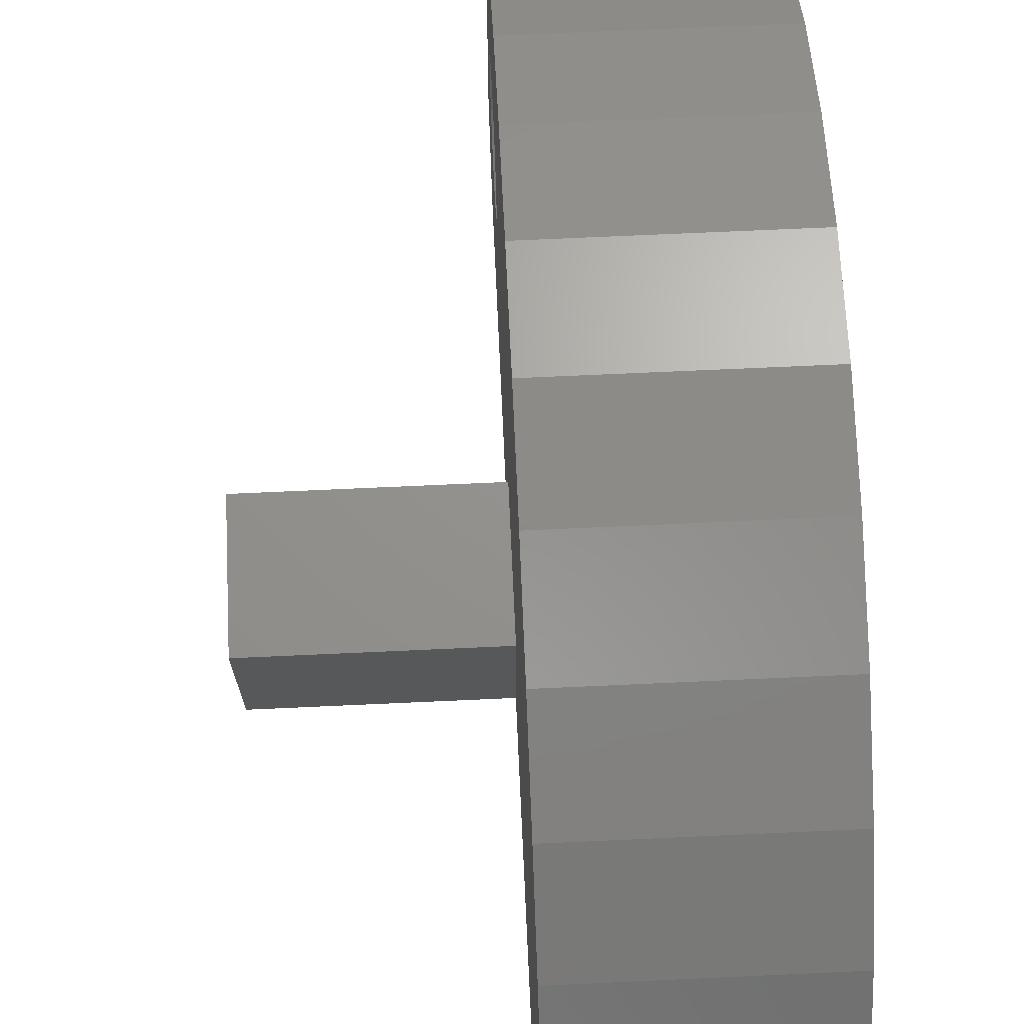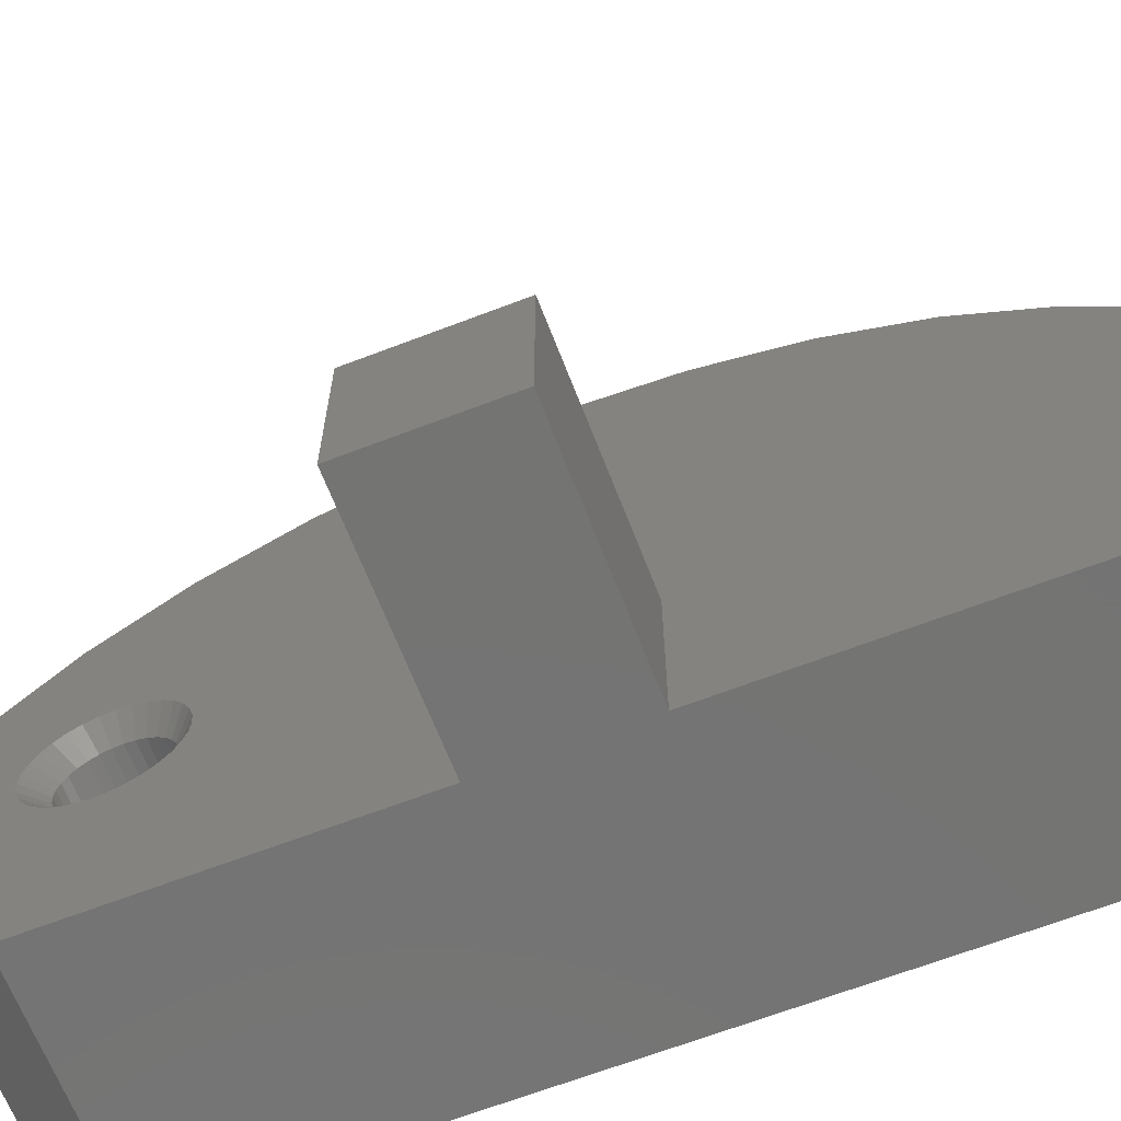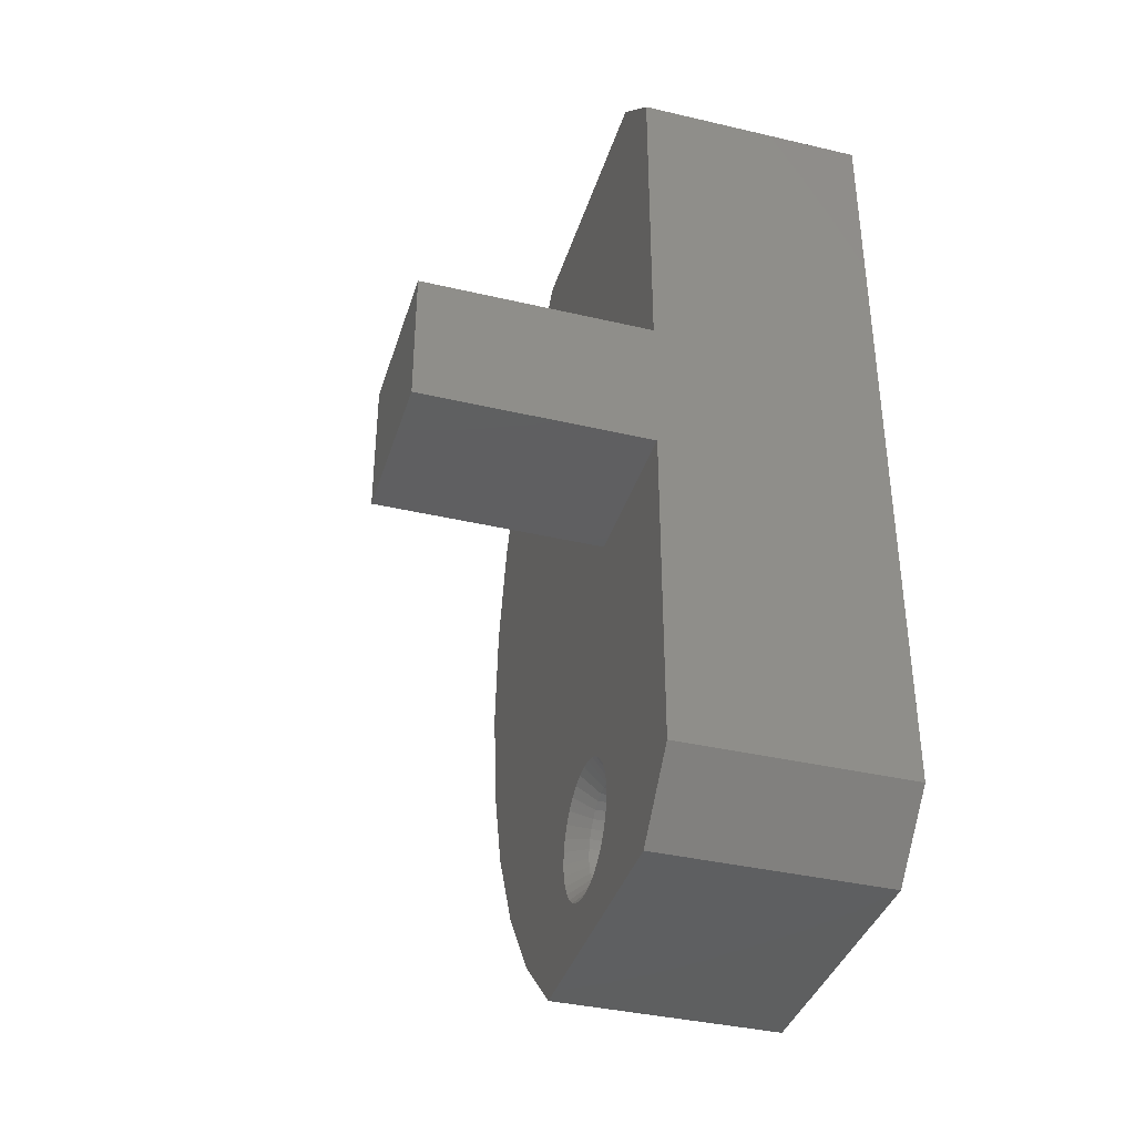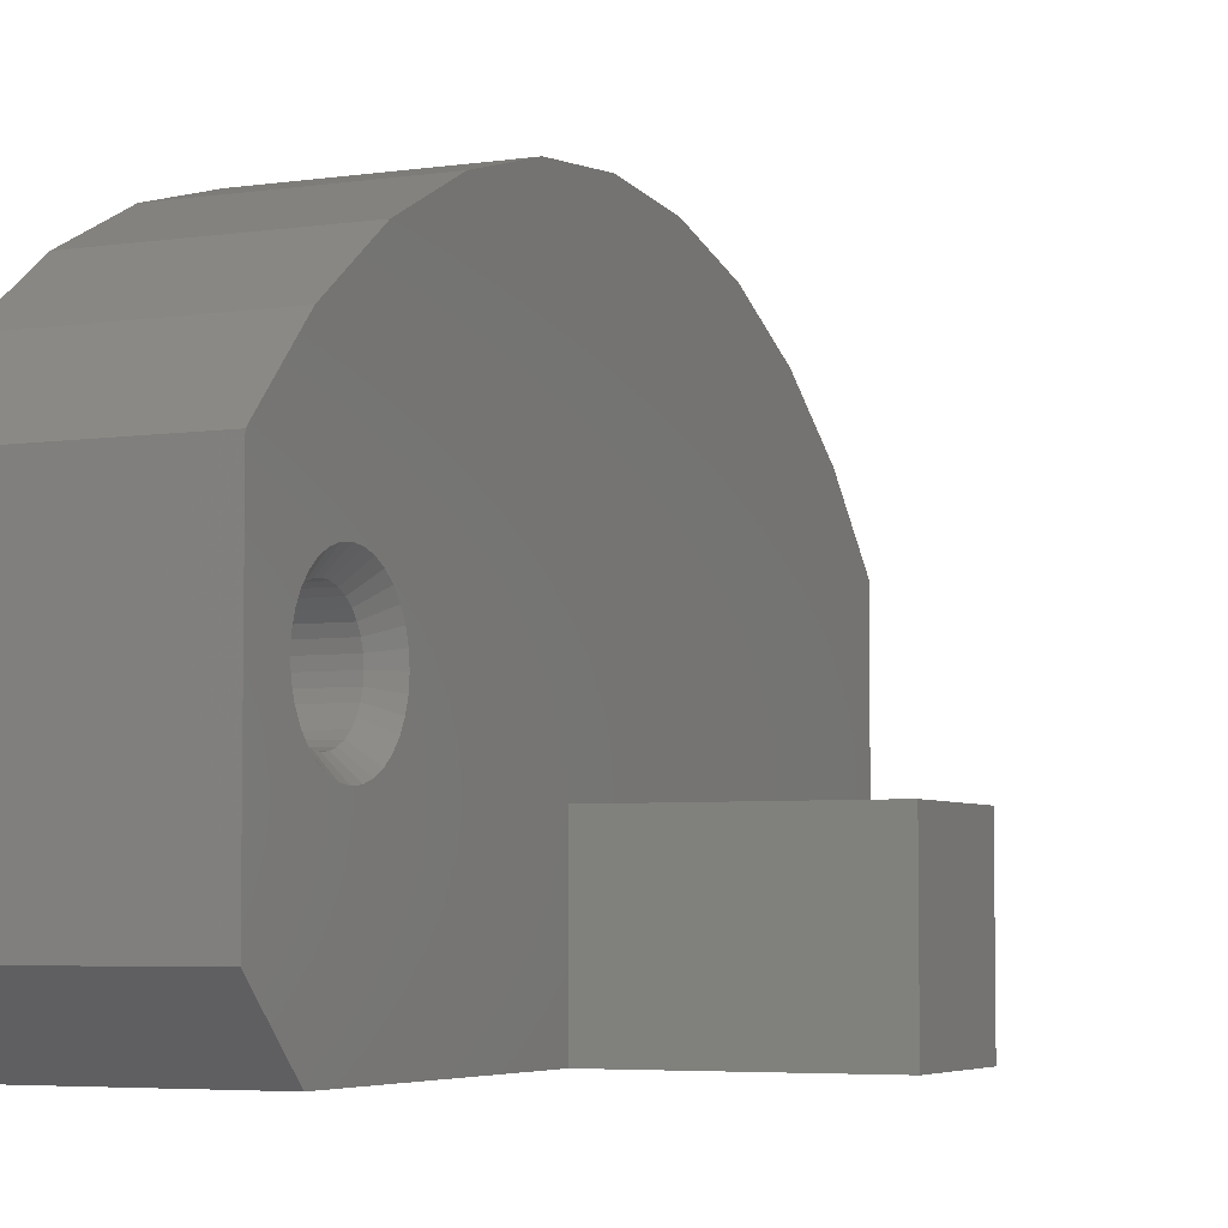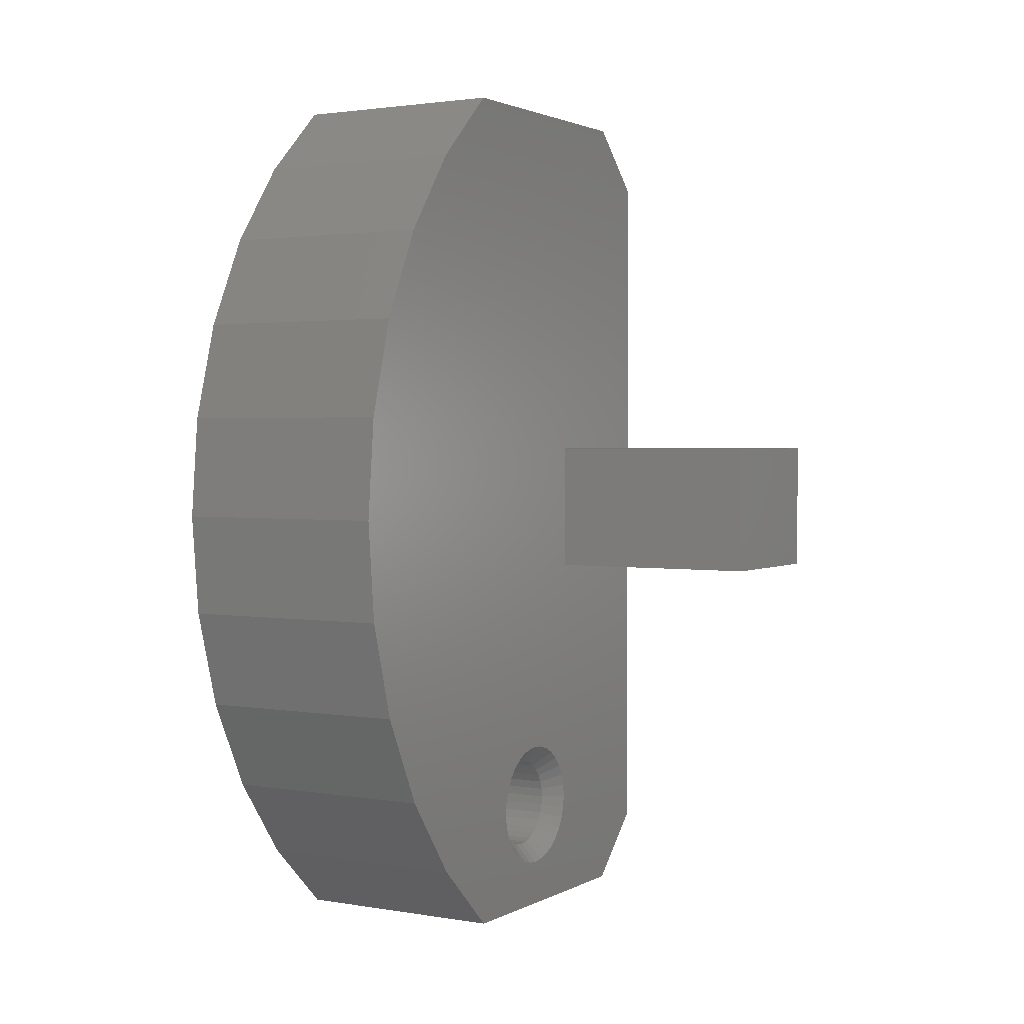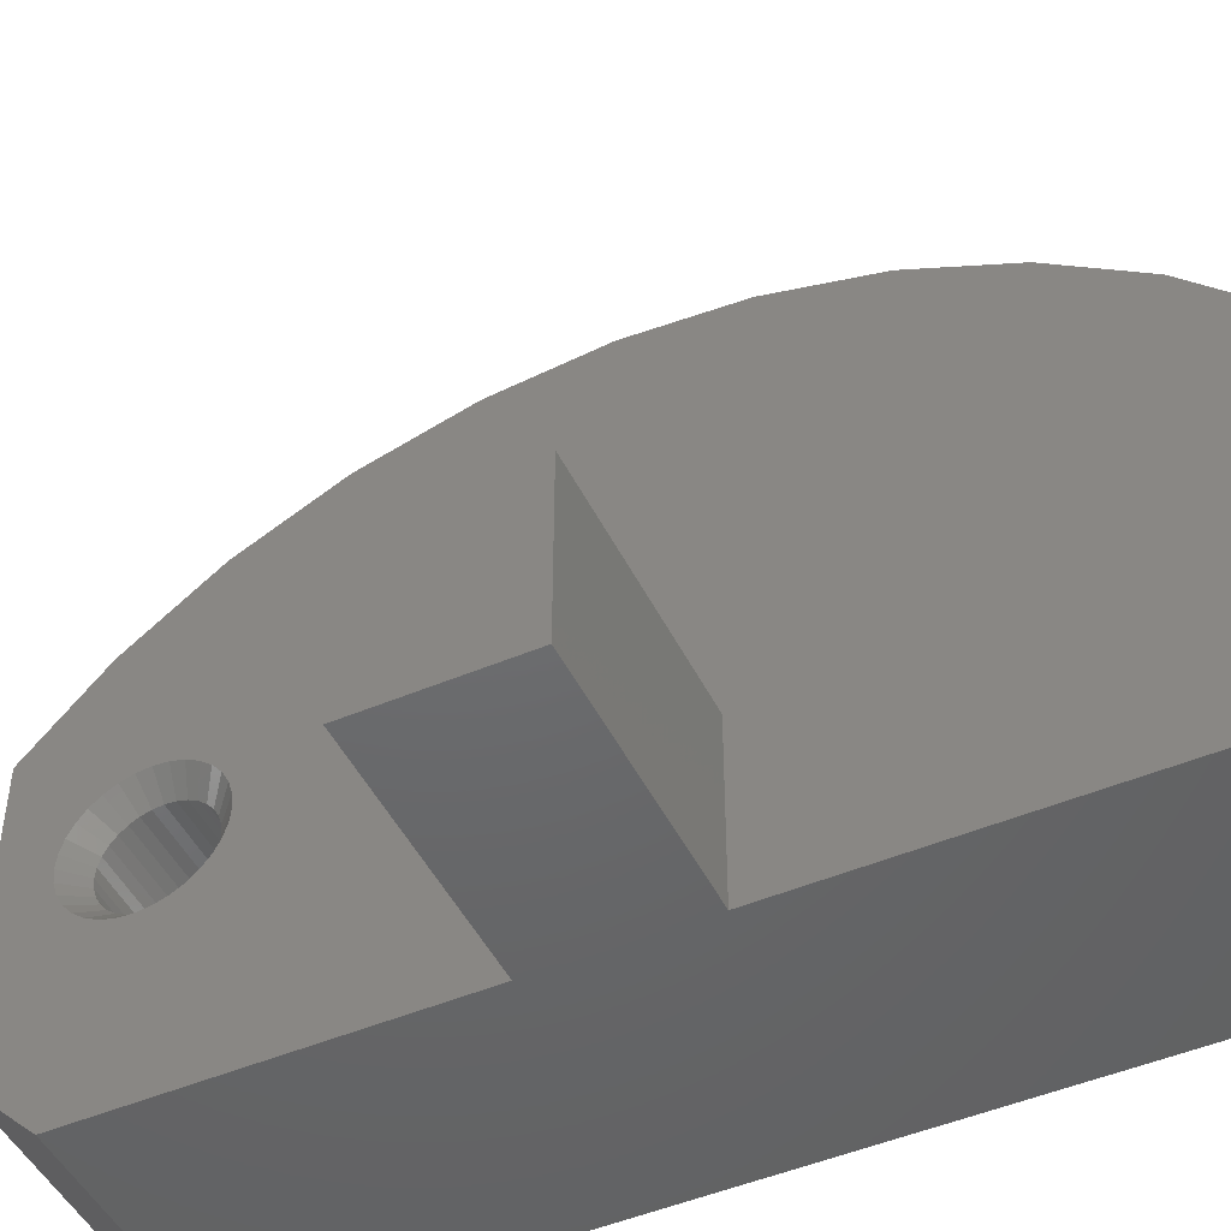
<metadata>
{"format":"stl","ext":"stl","renderer":"f3d","projection":"perspective","resolution":1024,"background":"white","views":[{"elev":71.6,"azim":177.4,"up":"+Z"},{"elev":-66.0,"azim":111.1,"up":"+Z"},{"elev":-37.9,"azim":163.4,"up":"+Y"},{"elev":-4.9,"azim":24.9,"up":"+Z"},{"elev":2.1,"azim":30.6,"up":"+Y"},{"elev":-47.9,"azim":115.5,"up":"+Z"}]}
</metadata>
<code>
# stl→obj: 134 verts, 268 faces
v 0.1875 0.05855 -2.655e-17
v 0.375 0.05855 -6.934e-18
v 0.375 -0.05469 0
v 0.1875 -0.05469 -1.961e-17
v 0 0.3203 -4.258e-17
v 0.1875 0.3203 -4.258e-17
v 0.1875 -0.3203 -3.349e-18
v 0 -0.3203 -3.349e-18
v 0.375 -0.05469 0.1328
v 0.375 0.05855 0.1328
v 0.1875 -0.2465 0.3984
v 0.1875 -0.316 0.3471
v 0.1875 -0.2803 0.2446
v 0.1875 0.375 0.05469
v 0.1875 0.375 0.2842
v 0.1875 0.316 0.3471
v 0.1875 -0.2695 0.2435
v 0.1875 -0.2592 0.2404
v 0.1875 -0.2497 0.2353
v 0.1875 -0.2413 0.2284
v 0.1875 -0.2345 0.2201
v 0.1875 -0.2294 0.2106
v 0.1875 -0.2262 0.2002
v 0.1875 0.05855 0.1328
v 0.1875 -0.375 0.05469
v 0.1875 -0.2803 0.1344
v 0.1875 -0.291 0.1354
v 0.1875 -0.3013 0.1386
v 0.1875 -0.3109 0.1437
v 0.1875 -0.3192 0.1505
v 0.1875 -0.3261 0.1589
v 0.1875 -0.3312 0.1684
v 0.1875 -0.3343 0.1787
v 0.1875 -0.375 0.2842
v 0.1875 -0.3354 0.1895
v 0.1875 -0.3343 0.2002
v 0.1875 -0.3312 0.2106
v 0.1875 -0.3261 0.2201
v 0.1875 -0.3192 0.2284
v 0.1875 -0.3109 0.2353
v 0.1875 -0.3013 0.2404
v 0.1875 -0.291 0.2435
v 0.1875 -0.05469 0.1328
v 0.1875 -0.2345 0.1589
v 0.1875 -0.2413 0.1505
v 0.1875 -0.2497 0.1437
v 0.1875 -0.2592 0.1386
v 0.1875 -0.2695 0.1354
v 0.1875 -0.2252 0.1895
v 0.1875 -0.2262 0.1787
v 0.1875 -0.2294 0.1684
v 0.1875 0.2465 0.3984
v 0.1875 -0.169 0.4362
v 0.1875 0.169 0.4362
v 0.1875 -0.08592 0.4594
v 0.1875 0.08592 0.4594
v 0.1875 -4.789e-17 0.4672
v 0 -0.2803 0.2289
v 0.1719 -0.288 0.2282
v 0 -0.288 0.2282
v 0.1719 -0.2954 0.2259
v 0 -0.2954 0.2259
v 0.1719 -0.3022 0.2223
v 0 -0.3022 0.2223
v 0.1719 -0.3082 0.2174
v 0 -0.3082 0.2174
v 0.1719 -0.3131 0.2114
v 0 -0.3131 0.2114
v 0.1719 -0.3167 0.2046
v 0 -0.3167 0.2046
v 0.1719 -0.319 0.1972
v 0 -0.319 0.1972
v 0.1719 -0.3197 0.1895
v 0 -0.3197 0.1895
v 0.1719 -0.2803 0.2289
v 0 -0.2726 0.2282
v 0.1719 -0.2726 0.2282
v 0 -0.2652 0.2259
v 0.1719 -0.2652 0.2259
v 0 -0.2583 0.2223
v 0.1719 -0.2583 0.2223
v 0 -0.2524 0.2174
v 0.1719 -0.2524 0.2174
v 0 -0.2474 0.2114
v 0.1719 -0.2474 0.2114
v 0 -0.2438 0.2046
v 0.1719 -0.2438 0.2046
v 0 -0.2415 0.1972
v 0.1719 -0.2415 0.1972
v 0 -0.2408 0.1895
v 0.1719 -0.2408 0.1895
v 0 -0.2803 0.15
v 0.1719 -0.2726 0.1508
v 0 -0.2726 0.1508
v 0.1719 -0.2652 0.153
v 0 -0.2652 0.153
v 0.1719 -0.2583 0.1567
v 0 -0.2583 0.1567
v 0.1719 -0.2524 0.1616
v 0 -0.2524 0.1616
v 0.1719 -0.2474 0.1675
v 0 -0.2474 0.1675
v 0.1719 -0.2438 0.1744
v 0 -0.2438 0.1744
v 0.1719 -0.2415 0.1818
v 0 -0.2415 0.1818
v 0.1719 -0.2803 0.15
v 0 -0.288 0.1508
v 0.1719 -0.288 0.1508
v 0 -0.2954 0.153
v 0.1719 -0.2954 0.153
v 0 -0.3022 0.1567
v 0.1719 -0.3022 0.1567
v 0 -0.3082 0.1616
v 0.1719 -0.3082 0.1616
v 0 -0.3131 0.1675
v 0.1719 -0.3131 0.1675
v 0 -0.3167 0.1744
v 0.1719 -0.3167 0.1744
v 0 -0.319 0.1818
v 0.1719 -0.319 0.1818
v 0 -0.316 0.3471
v 0 -0.2465 0.3984
v 0 0.375 0.2842
v 0 0.375 0.05469
v 0 0.316 0.3471
v 0 -0.375 0.05469
v 0 -0.375 0.2842
v 0 -4.789e-17 0.4672
v 0 0.08592 0.4594
v 0 -0.08592 0.4594
v 0 0.169 0.4362
v 0 -0.169 0.4362
v 0 0.2465 0.3984
f 1 2 3
f 1 3 4
f 1 4 5
f 1 5 6
f 4 7 5
f 5 7 8
f 3 2 9
f 9 2 10
f 11 12 13
f 1 6 14
f 15 16 13
f 15 13 17
f 15 17 18
f 15 18 19
f 15 19 20
f 15 20 21
f 15 21 22
f 15 22 23
f 15 23 24
f 15 24 1
f 15 1 14
f 25 7 26
f 25 26 27
f 25 27 28
f 25 28 29
f 25 29 30
f 25 30 31
f 25 31 32
f 25 32 33
f 34 25 33
f 34 33 35
f 34 35 36
f 34 36 37
f 34 37 38
f 34 38 39
f 34 39 40
f 34 40 41
f 34 41 42
f 34 42 13
f 34 13 12
f 43 44 45
f 43 45 46
f 43 46 47
f 43 47 48
f 43 48 26
f 43 26 7
f 43 7 4
f 24 23 49
f 24 49 50
f 24 50 51
f 24 51 44
f 24 44 43
f 13 16 11
f 11 16 52
f 11 52 53
f 53 52 54
f 53 54 55
f 55 54 56
f 55 56 57
f 43 4 9
f 9 4 3
f 24 43 10
f 10 43 9
f 1 24 2
f 2 24 10
f 58 59 60
f 60 59 61
f 60 61 62
f 62 61 63
f 62 63 64
f 64 63 65
f 64 65 66
f 66 65 67
f 66 67 68
f 68 67 69
f 68 69 70
f 70 69 71
f 70 71 72
f 72 71 73
f 72 73 74
f 59 58 75
f 75 58 76
f 75 76 77
f 77 76 78
f 77 78 79
f 79 78 80
f 79 80 81
f 81 80 82
f 81 82 83
f 83 82 84
f 83 84 85
f 85 84 86
f 85 86 87
f 87 86 88
f 87 88 89
f 89 88 90
f 89 90 91
f 92 93 94
f 94 93 95
f 94 95 96
f 96 95 97
f 96 97 98
f 98 97 99
f 98 99 100
f 100 99 101
f 100 101 102
f 102 101 103
f 102 103 104
f 104 103 105
f 104 105 106
f 106 105 91
f 106 91 90
f 93 92 107
f 107 92 108
f 107 108 109
f 109 108 110
f 109 110 111
f 111 110 112
f 111 112 113
f 113 112 114
f 113 114 115
f 115 114 116
f 115 116 117
f 117 116 118
f 117 118 119
f 119 118 120
f 119 120 121
f 121 120 74
f 121 74 73
f 91 105 49
f 105 50 49
f 35 33 73
f 33 121 73
f 33 32 119
f 121 33 119
f 31 30 117
f 117 32 31
f 119 32 117
f 29 28 111
f 113 29 111
f 113 115 29
f 27 26 109
f 109 28 27
f 111 28 109
f 48 47 95
f 93 48 95
f 93 107 48
f 46 45 97
f 97 47 46
f 95 47 97
f 44 51 103
f 101 44 103
f 101 99 44
f 105 51 50
f 103 51 105
f 115 117 30
f 30 29 115
f 107 109 26
f 26 48 107
f 99 97 45
f 45 44 99
f 73 71 35
f 71 36 35
f 49 23 91
f 23 89 91
f 23 22 87
f 89 23 87
f 21 20 85
f 85 22 21
f 87 22 85
f 19 18 79
f 81 19 79
f 81 83 19
f 17 13 77
f 77 18 17
f 79 18 77
f 42 41 61
f 59 42 61
f 59 75 42
f 40 39 63
f 63 41 40
f 61 41 63
f 38 37 69
f 67 38 69
f 67 65 38
f 71 37 36
f 69 37 71
f 83 85 20
f 20 19 83
f 75 77 13
f 13 42 75
f 65 63 39
f 39 38 65
f 58 122 123
f 124 125 106
f 124 106 90
f 124 90 88
f 124 88 86
f 124 86 84
f 124 84 82
f 124 82 80
f 124 80 78
f 124 78 76
f 124 76 58
f 124 58 126
f 127 118 116
f 127 116 114
f 127 114 112
f 127 112 110
f 127 110 108
f 127 108 92
f 127 92 8
f 128 122 58
f 128 58 60
f 128 60 62
f 128 62 64
f 128 64 66
f 128 66 68
f 128 68 70
f 128 70 72
f 128 72 74
f 128 74 120
f 128 120 118
f 128 118 127
f 125 5 8
f 125 8 92
f 125 92 94
f 125 94 96
f 125 96 98
f 125 98 100
f 125 100 102
f 125 102 104
f 125 104 106
f 129 130 131
f 131 130 132
f 131 132 133
f 133 132 134
f 133 134 123
f 123 134 126
f 123 126 58
f 14 125 15
f 15 125 124
f 125 14 5
f 5 14 6
f 34 128 25
f 25 128 127
f 127 8 25
f 25 8 7
f 128 34 122
f 122 34 12
f 122 12 123
f 123 12 11
f 123 11 133
f 133 11 53
f 133 53 131
f 131 53 55
f 131 55 129
f 129 55 57
f 129 57 130
f 130 57 56
f 130 56 132
f 132 56 54
f 132 54 134
f 134 54 52
f 134 52 126
f 126 52 16
f 126 16 124
f 124 16 15

</code>
